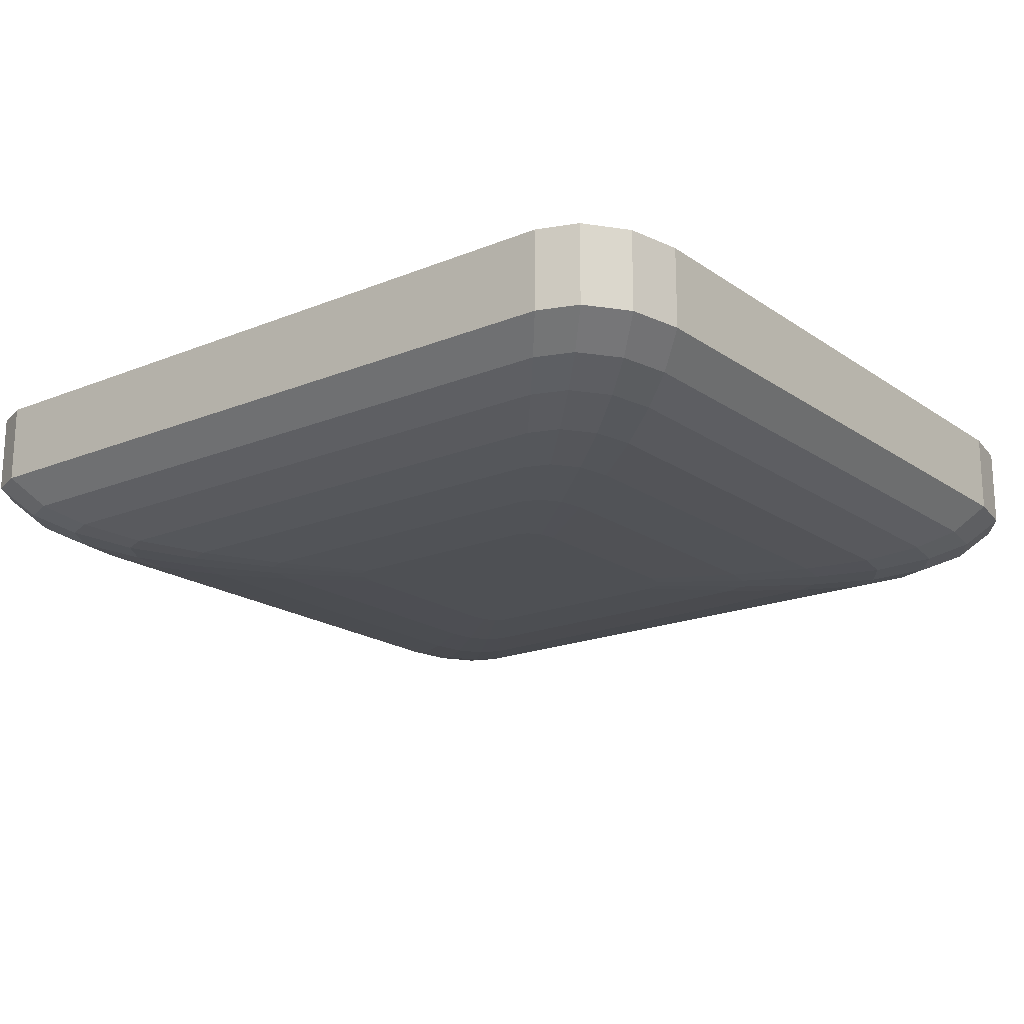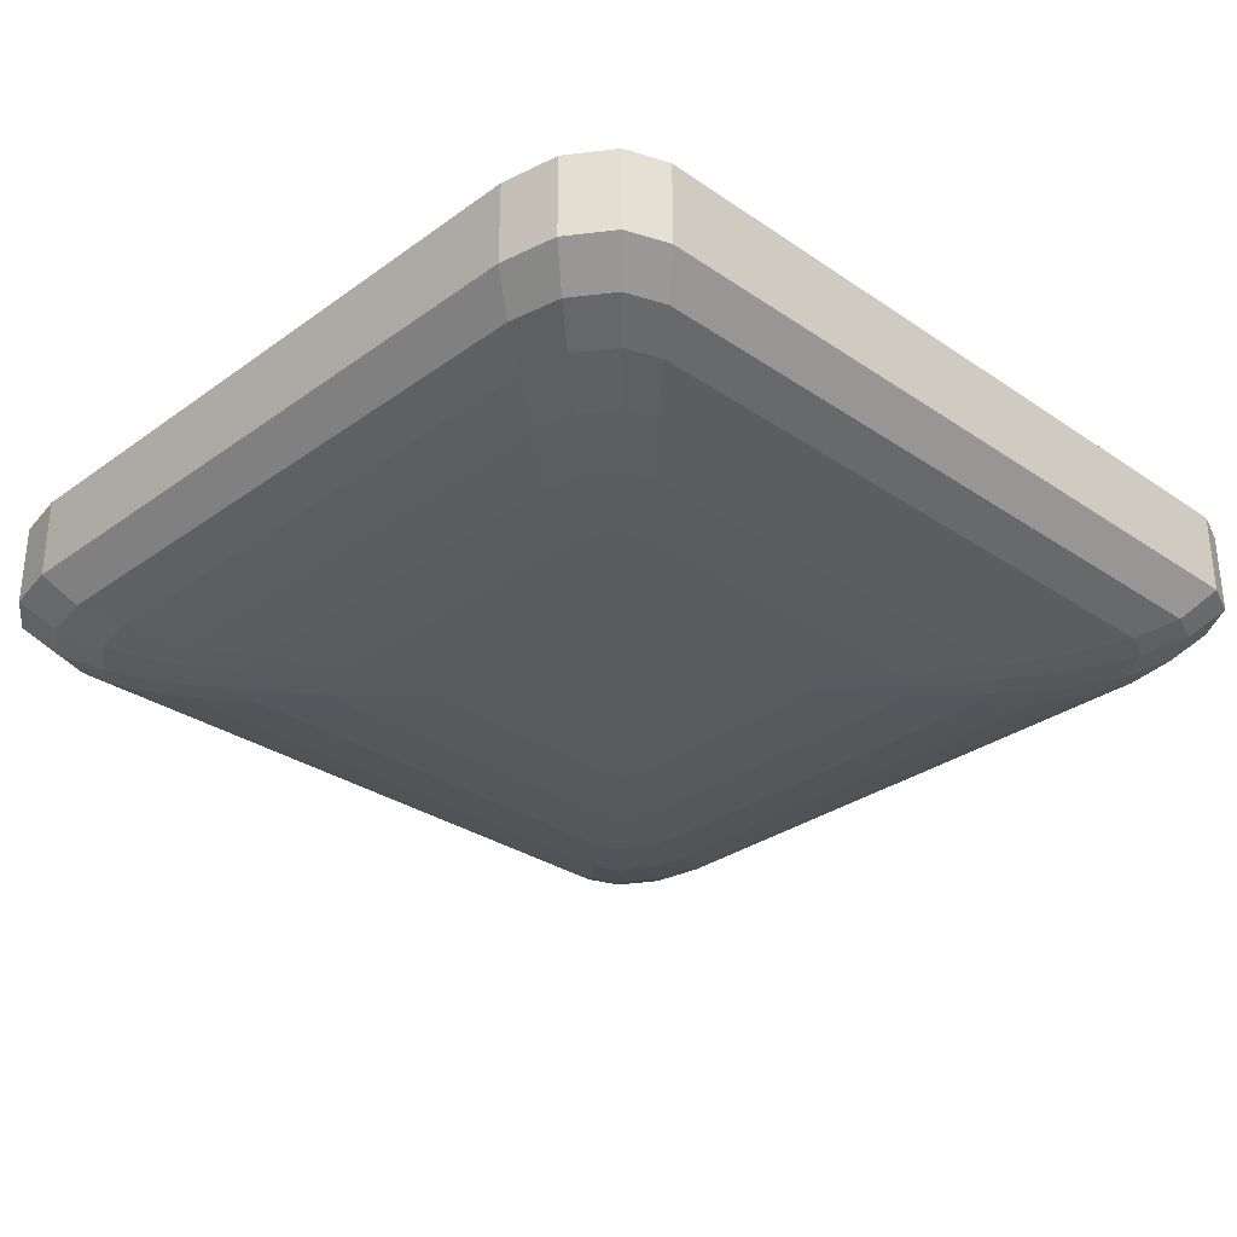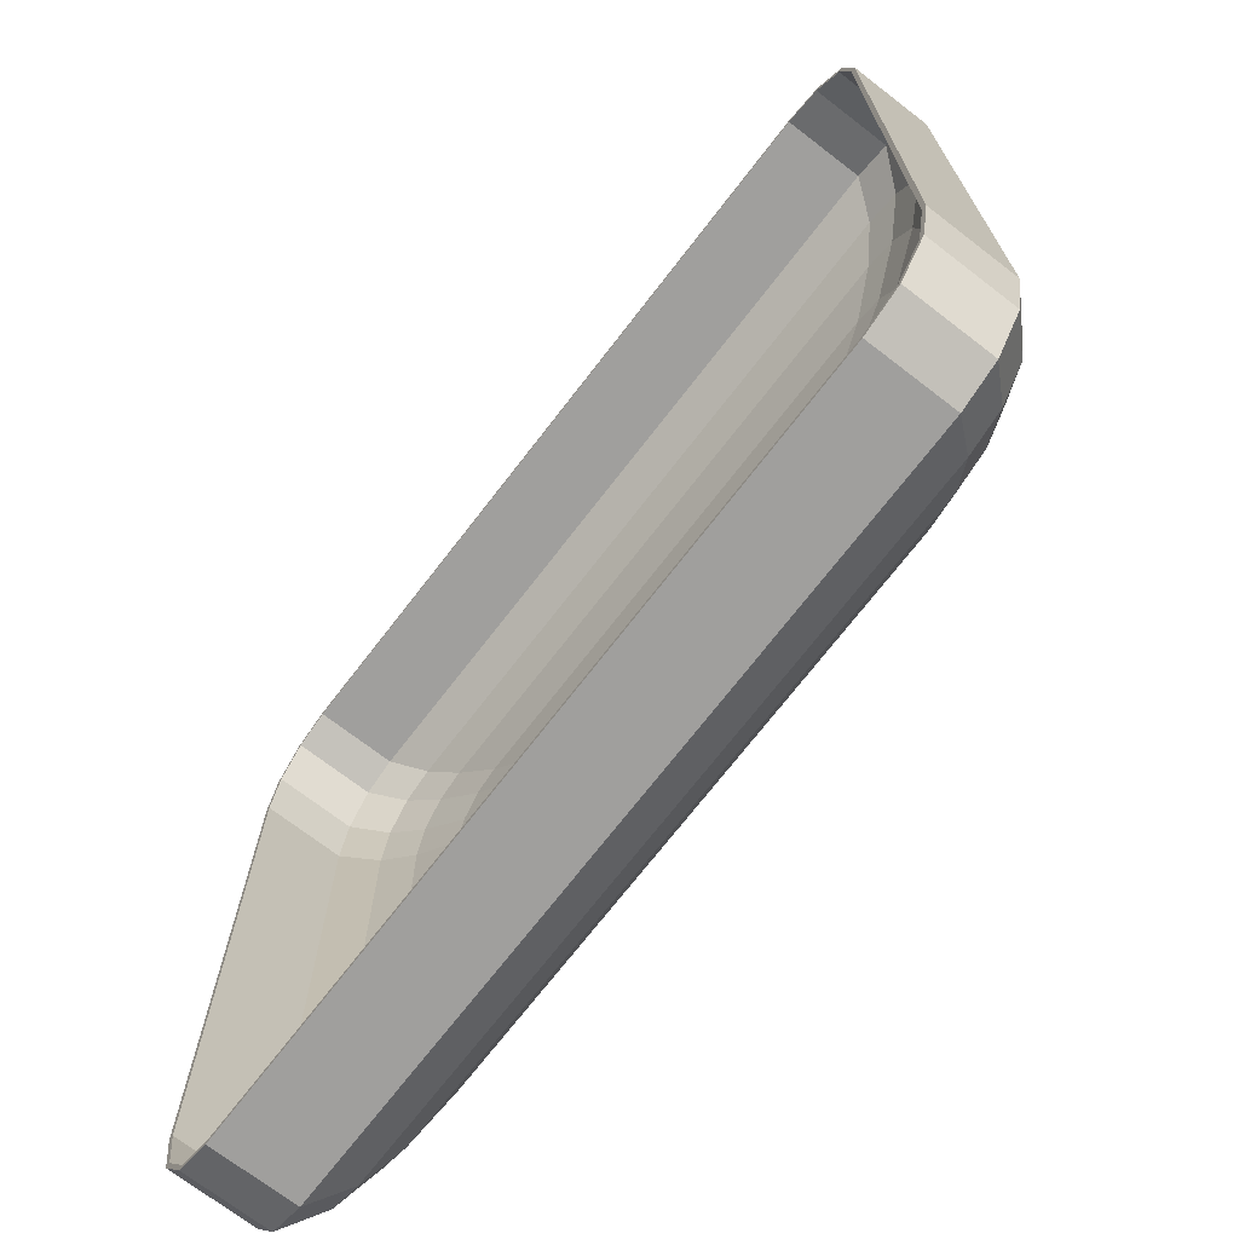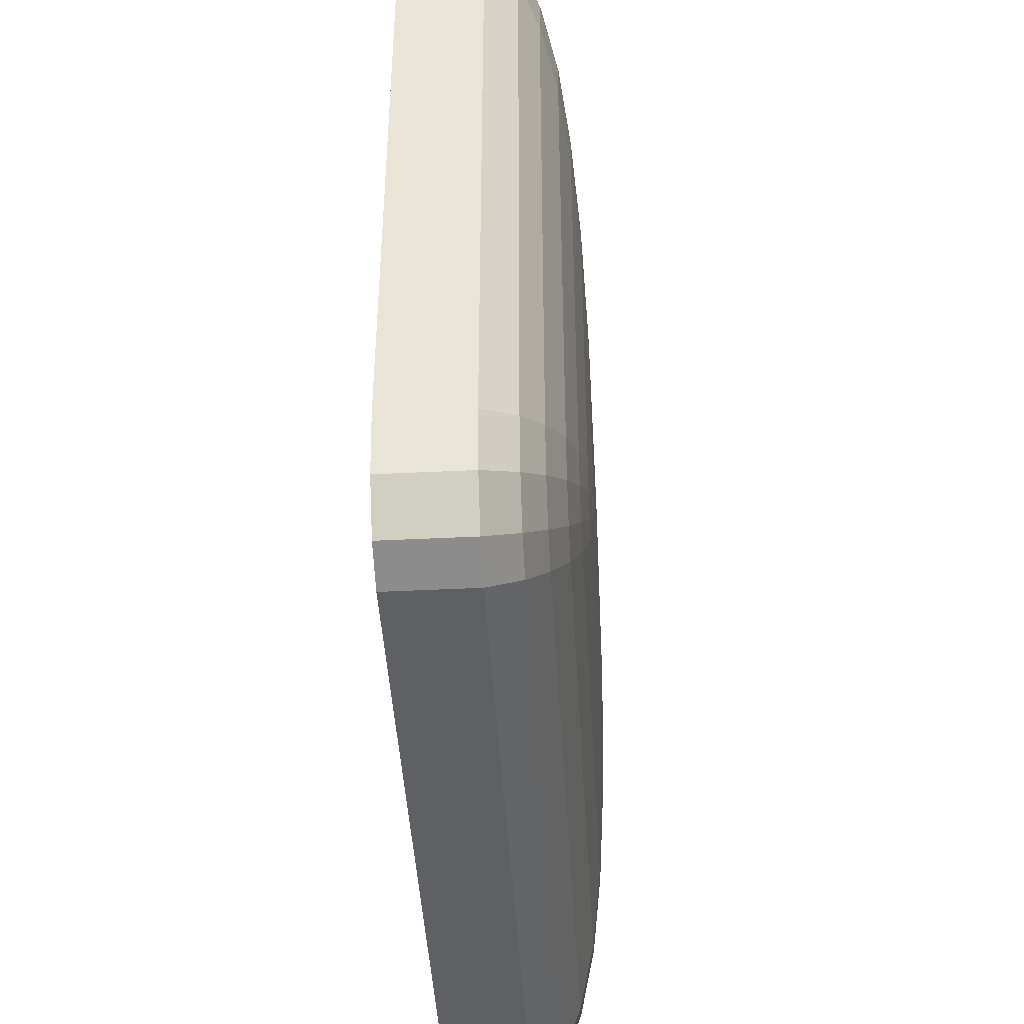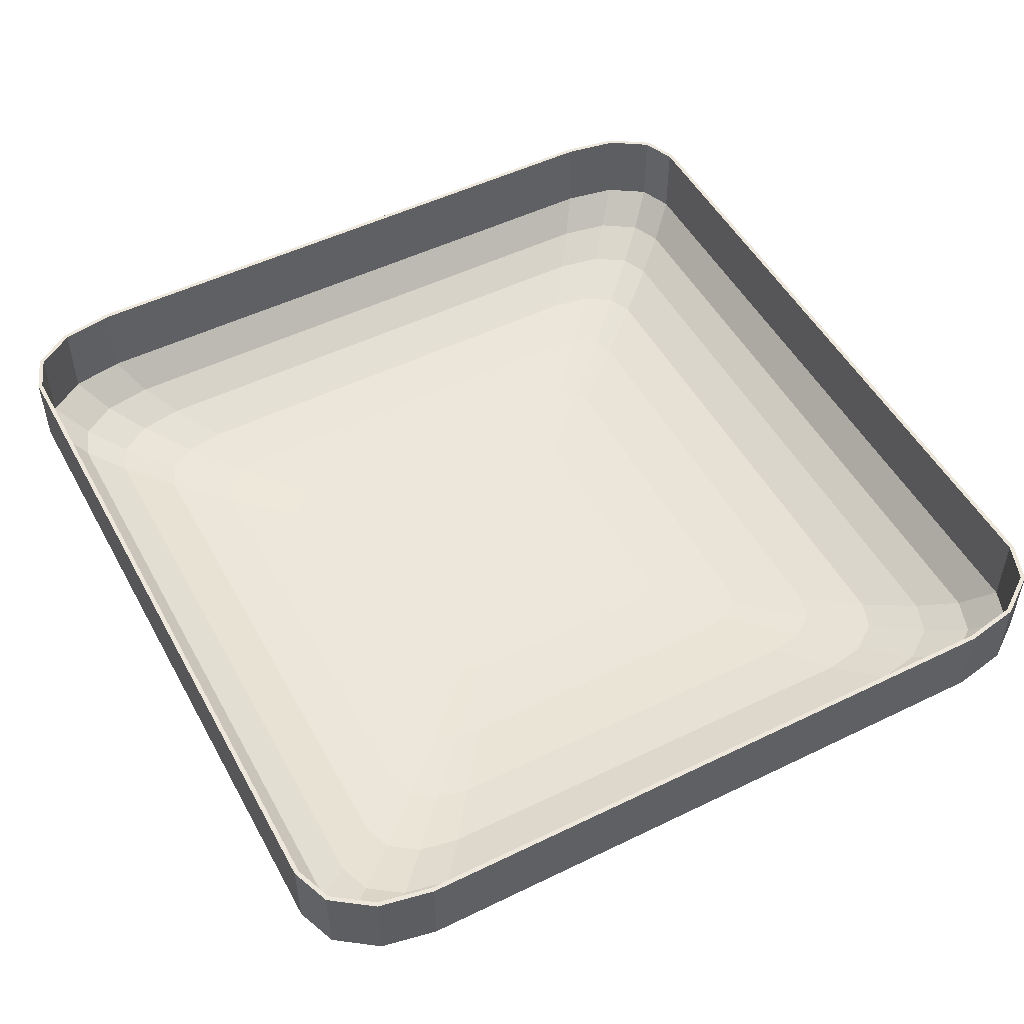
<metadata>
{"format":"obj","ext":"obj","renderer":"f3d","projection":"perspective","resolution":1024,"background":"white","views":[{"elev":-18.9,"azim":-142.2,"up":"+Y"},{"elev":-30.9,"azim":-44.2,"up":"+Y"},{"elev":-71.3,"azim":-127.6,"up":"+Z"},{"elev":-44.3,"azim":-86.7,"up":"+Z"},{"elev":50.8,"azim":-118.0,"up":"+Y"}]}
</metadata>
<code>
o Cube.001
v 0.08524 -0.0155 -0.09909
v 0.09358 -0.0155 -0.09567
v 0.09968 -0.0155 -0.08632
v 0.1019 -0.0155 -0.07355
v 0.09358 -0.0155 0.09561
v 0.08524 -0.0155 0.09903
v 0.09968 -0.0155 0.08626
v 0.1019 -0.0155 0.0735
v -0.101 -0.0155 -0.07355
v -0.0985 -0.0155 -0.08632
v -0.09169 -0.0155 -0.09567
v -0.08238 -0.0155 -0.09909
v -0.0985 -0.0155 0.08626
v -0.101 -0.0155 0.0735
v -0.09169 -0.0155 0.09561
v -0.08238 -0.0155 0.09903
v 0.08524 -0.0342 -0.09909
v -0.0985 -0.0342 0.08626
v 0.09358 -0.0342 0.09561
v 0.09358 -0.0342 -0.09567
v 0.09968 -0.0342 0.08626
v -0.09169 -0.0342 -0.09567
v -0.101 -0.0342 -0.07355
v 0.1019 -0.0342 0.0735
v -0.101 -0.0342 0.0735
v 0.08524 -0.0342 0.09903
v -0.0985 -0.0342 -0.08632
v -0.08238 -0.0342 0.09903
v -0.08238 -0.0342 -0.09909
v 0.09968 -0.0342 -0.08632
v 0.1019 -0.0342 -0.07355
v -0.09169 -0.0342 0.09561
v -0.08559 -0.04112 0.08932
v -0.09196 -0.04112 0.08058
v 0.09317 -0.04112 0.08058
v 0.08747 -0.04112 0.08932
v 0.07969 -0.04112 -0.09256
v 0.08747 -0.04112 -0.08937
v -0.09428 -0.04112 -0.06871
v -0.09196 -0.04112 -0.08064
v 0.09526 -0.04112 0.06866
v -0.09428 -0.04112 0.06865
v 0.07969 -0.04112 0.09251
v -0.07691 -0.04112 0.09251
v -0.07691 -0.04112 -0.09256
v 0.09317 -0.04112 -0.08064
v 0.09526 -0.04112 -0.06871
v -0.08559 -0.04112 -0.08937
v -0.07817 -0.04536 0.08164
v -0.08398 -0.04536 0.07366
v 0.08524 -0.04536 0.07366
v 0.08003 -0.04536 0.08164
v 0.07291 -0.04536 -0.08461
v 0.08003 -0.04536 -0.08169
v -0.08611 -0.04536 -0.06281
v -0.08398 -0.04536 -0.07371
v 0.08715 -0.04536 0.06276
v -0.08611 -0.04536 0.06275
v 0.07291 -0.04536 0.08456
v -0.07022 -0.04536 0.08456
v -0.07022 -0.04536 -0.08461
v 0.08524 -0.04536 -0.07371
v 0.08715 -0.04536 -0.06281
v -0.07817 -0.04536 -0.08169
v -0.06823 -0.04881 0.07137
v -0.07331 -0.04881 0.06439
v 0.07463 -0.04881 0.06439
v 0.07007 -0.04881 0.07137
v 0.06385 -0.04881 -0.07397
v 0.07007 -0.04881 -0.07142
v -0.07517 -0.04881 -0.05491
v -0.07331 -0.04881 -0.06444
v 0.0763 -0.04881 0.05486
v -0.07517 -0.04881 0.05486
v 0.06385 -0.04881 0.07392
v -0.06128 -0.04881 0.07392
v -0.06128 -0.04881 -0.07397
v 0.07463 -0.04881 -0.06444
v 0.0763 -0.04881 -0.05491
v -0.06823 -0.04881 -0.07142
v -0.05662 -0.05093 0.05938
v -0.06085 -0.05093 0.05357
v 0.06224 -0.05093 0.05357
v 0.05845 -0.05093 0.05938
v 0.05327 -0.05093 -0.06155
v 0.05845 -0.05093 -0.05943
v -0.0624 -0.05093 -0.04569
v -0.06085 -0.05093 -0.05362
v 0.06362 -0.05093 0.04564
v -0.0624 -0.05093 0.04564
v 0.05327 -0.05093 0.0615
v -0.05085 -0.05093 0.0615
v -0.05084 -0.05093 -0.06155
v 0.06224 -0.05093 -0.05362
v 0.06362 -0.05093 -0.04569
v -0.05662 -0.05093 -0.05943
v -0.0425 -0.05239 0.04478
v -0.04569 -0.05239 0.0404
v 0.04715 -0.05239 0.0404
v 0.04429 -0.05239 0.04478
v 0.04039 -0.05239 -0.04643
v 0.04429 -0.05239 -0.04483
v -0.04685 -0.05239 -0.03447
v -0.04569 -0.05239 -0.04045
v 0.0482 -0.05239 0.03442
v -0.04685 -0.05239 0.03442
v 0.04039 -0.05239 0.04638
v -0.03814 -0.05239 0.04638
v -0.03814 -0.05239 -0.04643
v 0.04715 -0.05239 -0.04045
v 0.0482 -0.05239 -0.03447
v -0.0425 -0.05239 -0.04483
v -0.02642 -0.05313 0.02817
v -0.02843 -0.05313 0.02541
v 0.02999 -0.05313 0.02541
v 0.02819 -0.05313 0.02817
v 0.02573 -0.05313 -0.02923
v 0.02819 -0.05313 -0.02822
v -0.02916 -0.05313 -0.0217
v -0.02843 -0.05313 -0.02546
v 0.03065 -0.05313 0.02165
v -0.02916 -0.05313 0.02165
v 0.02573 -0.05313 0.02917
v -0.02368 -0.05313 0.02917
v -0.02368 -0.05313 -0.02923
v 0.02999 -0.05313 -0.02546
v 0.03065 -0.05313 -0.0217
v -0.02642 -0.05313 -0.02822
v 0.08504 -0.0155 -0.09806
v 0.09291 -0.0155 -0.09485
v 0.0987 -0.0155 -0.08593
v 0.1009 -0.0155 -0.07346
v 0.09291 -0.0155 0.0948
v 0.08504 -0.0155 0.098
v 0.0987 -0.0155 0.08588
v 0.1009 -0.0155 0.0734
v -0.09994 -0.0155 -0.07345
v -0.09753 -0.0155 -0.0859
v -0.09105 -0.0155 -0.09483
v -0.0822 -0.0155 -0.09805
v -0.09753 -0.0155 0.08585
v -0.09994 -0.0155 0.07339
v -0.09105 -0.0155 0.09477
v -0.0822 -0.0155 0.098
v 0.08503 -0.03419 -0.09806
v -0.09754 -0.03419 0.08584
v 0.09291 -0.03419 0.09481
v 0.09291 -0.03419 -0.09486
v 0.09871 -0.03419 0.08588
v -0.09105 -0.03419 -0.09483
v -0.09995 -0.0342 -0.07344
v 0.1009 -0.0342 0.0734
v -0.09995 -0.0342 0.07339
v 0.08503 -0.03419 0.09801
v -0.09754 -0.03419 -0.08589
v -0.0822 -0.03419 0.098
v -0.0822 -0.03419 -0.09805
v 0.09871 -0.03419 -0.08593
v 0.1009 -0.0342 -0.07346
v -0.09105 -0.03419 0.09478
v -0.08497 -0.0411 0.08849
v -0.09101 -0.0411 0.08017
v 0.09221 -0.0411 0.0802
v 0.08682 -0.0411 0.08852
v 0.07948 -0.0411 -0.09155
v 0.08682 -0.0411 -0.08857
v -0.09325 -0.0411 -0.06861
v -0.09101 -0.0411 -0.08022
v 0.09423 -0.0411 0.06856
v -0.09325 -0.0411 0.06855
v 0.07948 -0.0411 0.0915
v -0.07672 -0.0411 0.09149
v -0.07672 -0.0411 -0.09154
v 0.09221 -0.0411 -0.08025
v 0.09423 -0.0411 -0.06862
v -0.08497 -0.0411 -0.08854
v -0.07756 -0.04533 0.08084
v -0.08306 -0.04533 0.07326
v 0.08431 -0.04533 0.07329
v 0.07939 -0.04533 0.08087
v 0.07272 -0.04533 -0.08362
v 0.07939 -0.04533 -0.08092
v -0.0851 -0.04534 -0.06271
v -0.08306 -0.04533 -0.07331
v 0.08614 -0.04534 0.06266
v -0.0851 -0.04534 0.06266
v 0.07272 -0.04533 0.08357
v -0.07004 -0.04533 0.08356
v -0.07004 -0.04533 -0.08361
v 0.08431 -0.04533 -0.07334
v 0.08614 -0.04534 -0.06272
v -0.07756 -0.04533 -0.08089
v -0.06767 -0.04876 0.07063
v -0.07246 -0.04876 0.06402
v 0.07376 -0.04876 0.06405
v 0.06948 -0.04876 0.07066
v 0.06366 -0.04876 -0.07304
v 0.06948 -0.04876 -0.07071
v -0.07422 -0.04877 -0.05482
v -0.07246 -0.04876 -0.06407
v 0.07534 -0.04877 0.05477
v -0.07422 -0.04877 0.05476
v 0.06366 -0.04876 0.07299
v -0.06111 -0.04877 0.07299
v -0.06111 -0.04877 -0.07304
v 0.07376 -0.04876 -0.0641
v 0.07534 -0.04877 -0.05482
v -0.06767 -0.04876 -0.07068
v -0.05617 -0.05086 0.05877
v -0.06014 -0.05086 0.05326
v 0.06151 -0.05086 0.05329
v 0.05797 -0.05086 0.05879
v 0.05312 -0.05086 -0.06076
v 0.05797 -0.05086 -0.05884
v -0.06159 -0.05087 -0.04561
v -0.06014 -0.05086 -0.05332
v 0.06281 -0.05087 0.04557
v -0.06159 -0.05087 0.04556
v 0.05312 -0.05086 0.06071
v -0.05071 -0.05086 0.0607
v -0.05071 -0.05086 -0.06076
v 0.06151 -0.05086 -0.05334
v 0.06281 -0.05087 -0.04562
v -0.05617 -0.05086 -0.05882
v -0.04219 -0.0523 0.04436
v -0.04519 -0.0523 0.0402
v 0.04665 -0.0523 0.04021
v 0.04397 -0.0523 0.04438
v 0.04029 -0.0523 -0.04587
v 0.04397 -0.0523 -0.04443
v -0.04628 -0.0523 -0.03442
v -0.04519 -0.0523 -0.04025
v 0.04762 -0.0523 0.03437
v -0.04628 -0.0523 0.03437
v 0.04029 -0.0523 0.04582
v -0.03805 -0.0523 0.04582
v -0.03805 -0.0523 -0.04587
v 0.04665 -0.0523 -0.04026
v 0.04762 -0.0523 -0.03442
v -0.04219 -0.0523 -0.04441
v -0.0263 -0.05303 0.028
v -0.02824 -0.05303 0.02534
v 0.02979 -0.05303 0.02534
v 0.02806 -0.05303 0.02801
v 0.0257 -0.05303 -0.029
v 0.02806 -0.05303 -0.02806
v -0.02894 -0.05303 -0.02168
v -0.02824 -0.05303 -0.02539
v 0.03043 -0.05303 0.02163
v -0.02894 -0.05303 0.02163
v 0.0257 -0.05303 0.02895
v -0.02365 -0.05303 0.02895
v -0.02365 -0.05303 -0.029
v 0.02979 -0.05303 -0.0254
v 0.03043 -0.05303 -0.02169
v -0.0263 -0.05303 -0.02805
f 13 18 32 15
f 4 31 30 3
f 3 30 20 2
f 6 26 19 5
f 9 23 25 14
f 16 28 26 6
f 8 24 31 4
f 11 22 27 10
f 12 29 22 11
f 15 32 28 16
f 7 21 24 8
f 1 17 29 12
f 10 27 23 9
f 5 19 21 7
f 14 25 18 13
f 2 20 17 1
f 31 24 41 47
f 39 40 56 55
f 18 25 42 34
f 28 32 33 44
f 26 28 44 43
f 22 29 45 48
f 29 17 37 45
f 32 18 34 33
f 25 23 39 42
f 20 30 46 38
f 21 19 36 35
f 19 26 43 36
f 17 20 38 37
f 30 31 47 46
f 23 27 40 39
f 27 22 48 40
f 24 21 35 41
f 54 62 78 70
f 40 48 64 56
f 41 35 51 57
f 47 41 57 63
f 34 42 58 50
f 44 33 49 60
f 43 44 60 59
f 48 45 61 64
f 45 37 53 61
f 33 34 50 49
f 42 39 55 58
f 38 46 62 54
f 35 36 52 51
f 36 43 59 52
f 37 38 54 53
f 46 47 63 62
f 76 65 81 92
f 51 52 68 67
f 52 59 75 68
f 53 54 70 69
f 62 63 79 78
f 55 56 72 71
f 56 64 80 72
f 57 51 67 73
f 63 57 73 79
f 50 58 74 66
f 60 49 65 76
f 59 60 76 75
f 64 61 77 80
f 61 53 69 77
f 49 50 66 65
f 58 55 71 74
f 87 88 104 103
f 75 76 92 91
f 80 77 93 96
f 77 69 85 93
f 65 66 82 81
f 74 71 87 90
f 70 78 94 86
f 67 68 84 83
f 68 75 91 84
f 69 70 86 85
f 78 79 95 94
f 71 72 88 87
f 72 80 96 88
f 73 67 83 89
f 79 73 89 95
f 66 74 90 82
f 102 110 126 118
f 88 96 112 104
f 89 83 99 105
f 95 89 105 111
f 82 90 106 98
f 92 81 97 108
f 91 92 108 107
f 96 93 109 112
f 93 85 101 109
f 81 82 98 97
f 90 87 103 106
f 86 94 110 102
f 83 84 100 99
f 84 91 107 100
f 85 86 102 101
f 94 95 111 110
f 127 121 115 116 123 124 113 114 122 119 120 128 125 117 118 126
f 99 100 116 115
f 100 107 123 116
f 101 102 118 117
f 110 111 127 126
f 103 104 120 119
f 104 112 128 120
f 105 99 115 121
f 111 105 121 127
f 98 106 122 114
f 108 97 113 124
f 107 108 124 123
f 112 109 125 128
f 109 101 117 125
f 97 98 114 113
f 106 103 119 122
f 141 143 160 146
f 132 131 158 159
f 131 130 148 158
f 134 133 147 154
f 137 142 153 151
f 144 134 154 156
f 136 132 159 152
f 139 138 155 150
f 140 139 150 157
f 143 144 156 160
f 135 136 152 149
f 129 140 157 145
f 138 137 151 155
f 133 135 149 147
f 142 141 146 153
f 130 129 145 148
f 159 175 169 152
f 167 183 184 168
f 146 162 170 153
f 156 172 161 160
f 154 171 172 156
f 150 176 173 157
f 157 173 165 145
f 160 161 162 146
f 153 170 167 151
f 148 166 174 158
f 149 163 164 147
f 147 164 171 154
f 145 165 166 148
f 158 174 175 159
f 151 167 168 155
f 155 168 176 150
f 152 169 163 149
f 182 198 206 190
f 168 184 192 176
f 169 185 179 163
f 175 191 185 169
f 162 178 186 170
f 172 188 177 161
f 171 187 188 172
f 176 192 189 173
f 173 189 181 165
f 161 177 178 162
f 170 186 183 167
f 166 182 190 174
f 163 179 180 164
f 164 180 187 171
f 165 181 182 166
f 174 190 191 175
f 204 220 209 193
f 179 195 196 180
f 180 196 203 187
f 181 197 198 182
f 190 206 207 191
f 183 199 200 184
f 184 200 208 192
f 185 201 195 179
f 191 207 201 185
f 178 194 202 186
f 188 204 193 177
f 187 203 204 188
f 192 208 205 189
f 189 205 197 181
f 177 193 194 178
f 186 202 199 183
f 215 231 232 216
f 203 219 220 204
f 208 224 221 205
f 205 221 213 197
f 193 209 210 194
f 202 218 215 199
f 198 214 222 206
f 195 211 212 196
f 196 212 219 203
f 197 213 214 198
f 206 222 223 207
f 199 215 216 200
f 200 216 224 208
f 201 217 211 195
f 207 223 217 201
f 194 210 218 202
f 230 246 254 238
f 216 232 240 224
f 217 233 227 211
f 223 239 233 217
f 210 226 234 218
f 220 236 225 209
f 219 235 236 220
f 224 240 237 221
f 221 237 229 213
f 209 225 226 210
f 218 234 231 215
f 214 230 238 222
f 211 227 228 212
f 212 228 235 219
f 213 229 230 214
f 222 238 239 223
f 255 254 246 245 253 256 248 247 250 242 241 252 251 244 243 249
f 227 243 244 228
f 228 244 251 235
f 229 245 246 230
f 238 254 255 239
f 231 247 248 232
f 232 248 256 240
f 233 249 243 227
f 239 255 249 233
f 226 242 250 234
f 236 252 241 225
f 235 251 252 236
f 240 256 253 237
f 237 253 245 229
f 225 241 242 226
f 234 250 247 231
f 2 1 129 130
f 3 2 130 131
f 4 3 131 132
f 6 5 133 134
f 5 7 135 133
f 7 8 136 135
f 10 9 137 138
f 11 10 138 139
f 12 11 139 140
f 14 13 141 142
f 13 15 143 141
f 15 16 144 143
f 1 12 140 129
f 8 4 132 136
f 9 14 142 137
f 16 6 134 144

</code>
